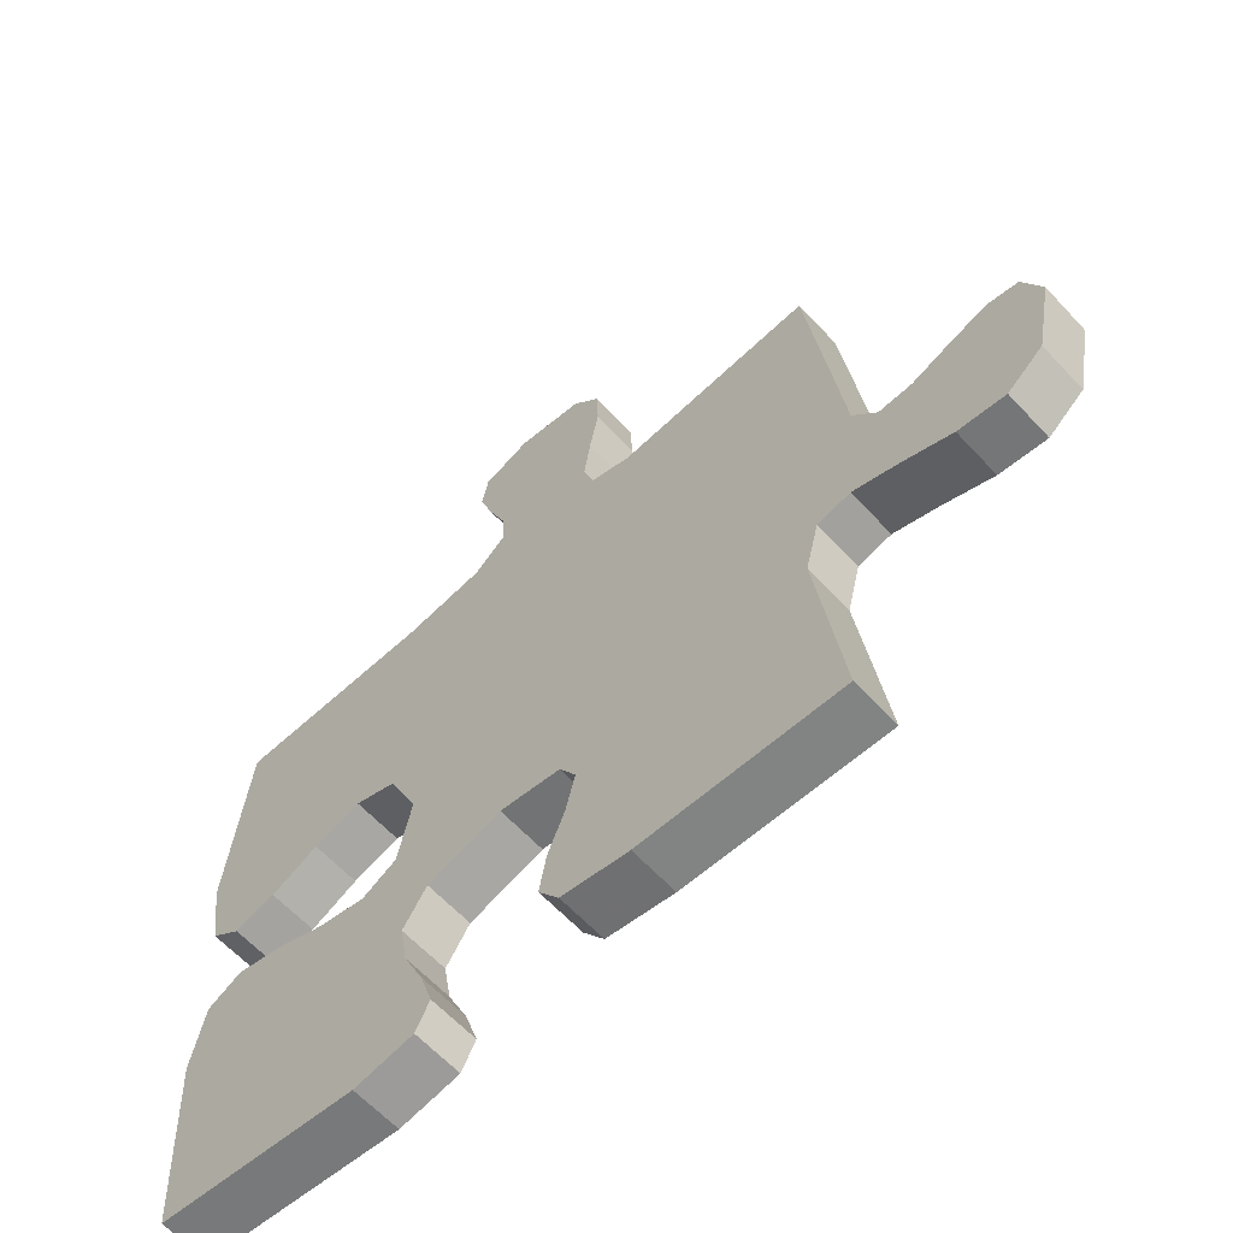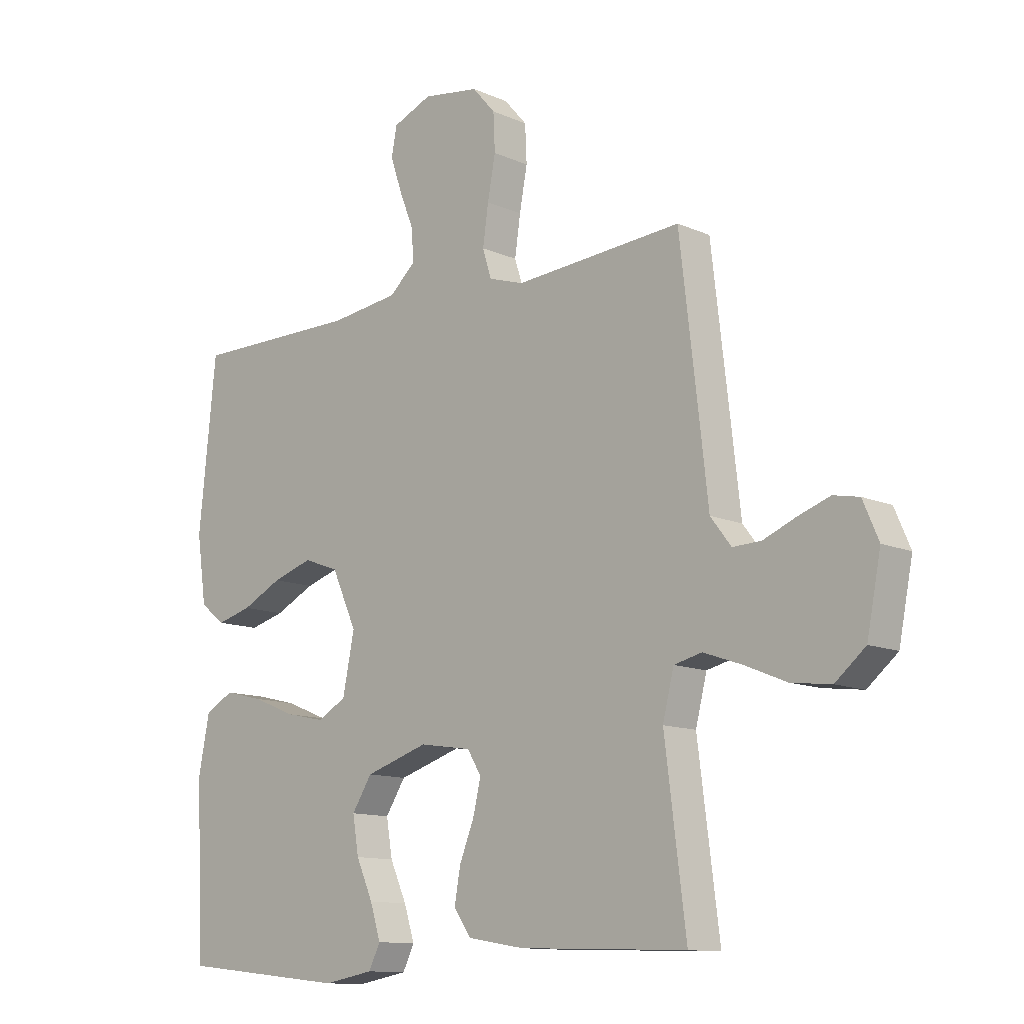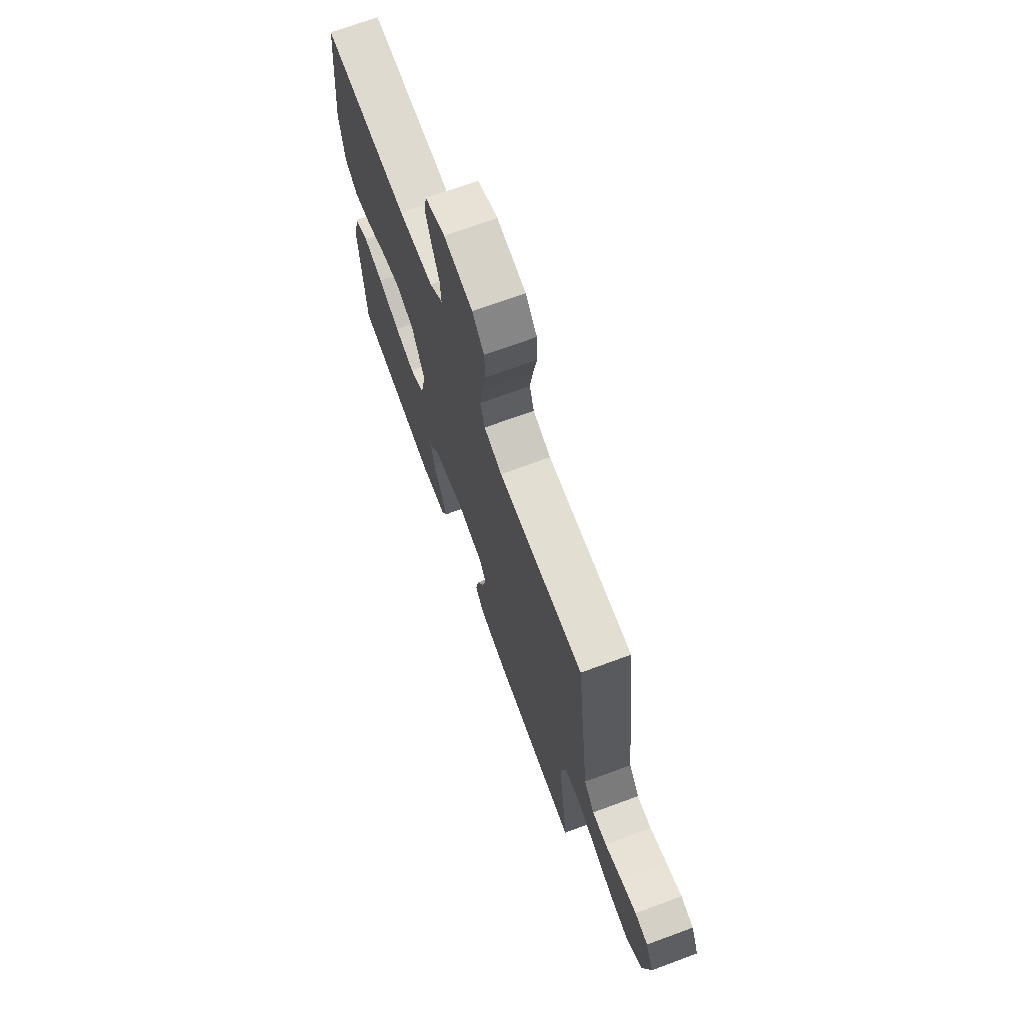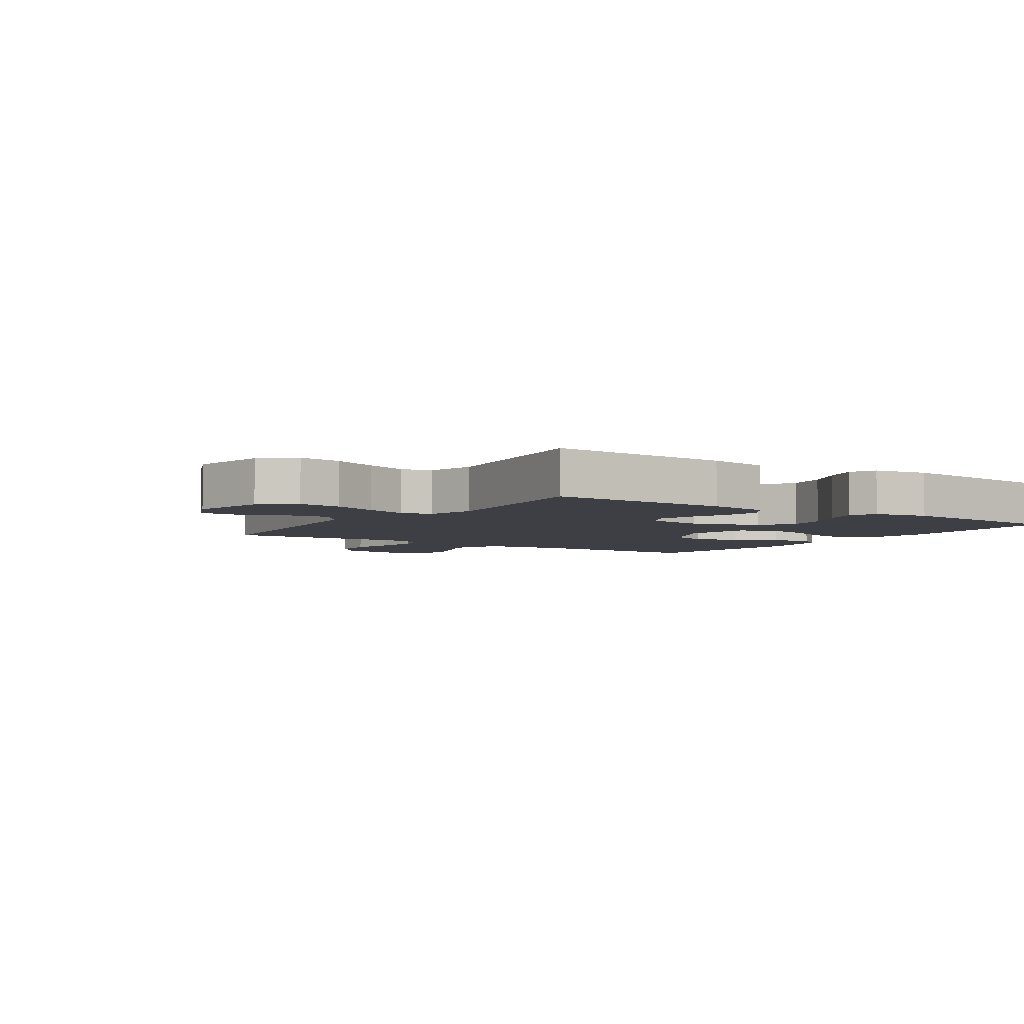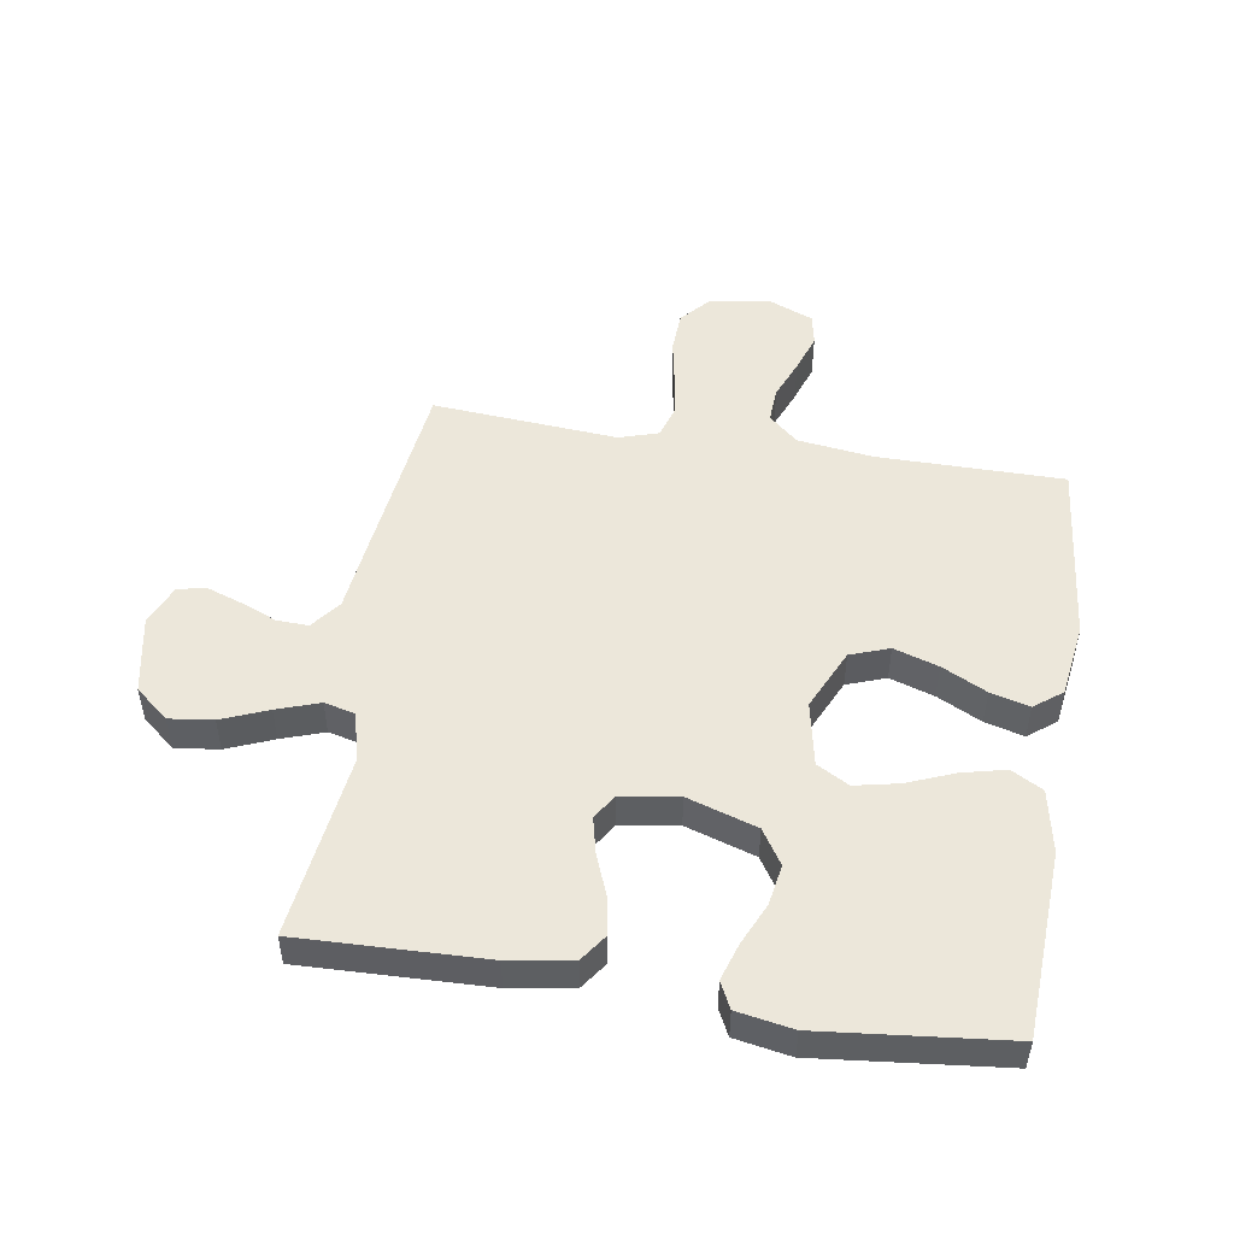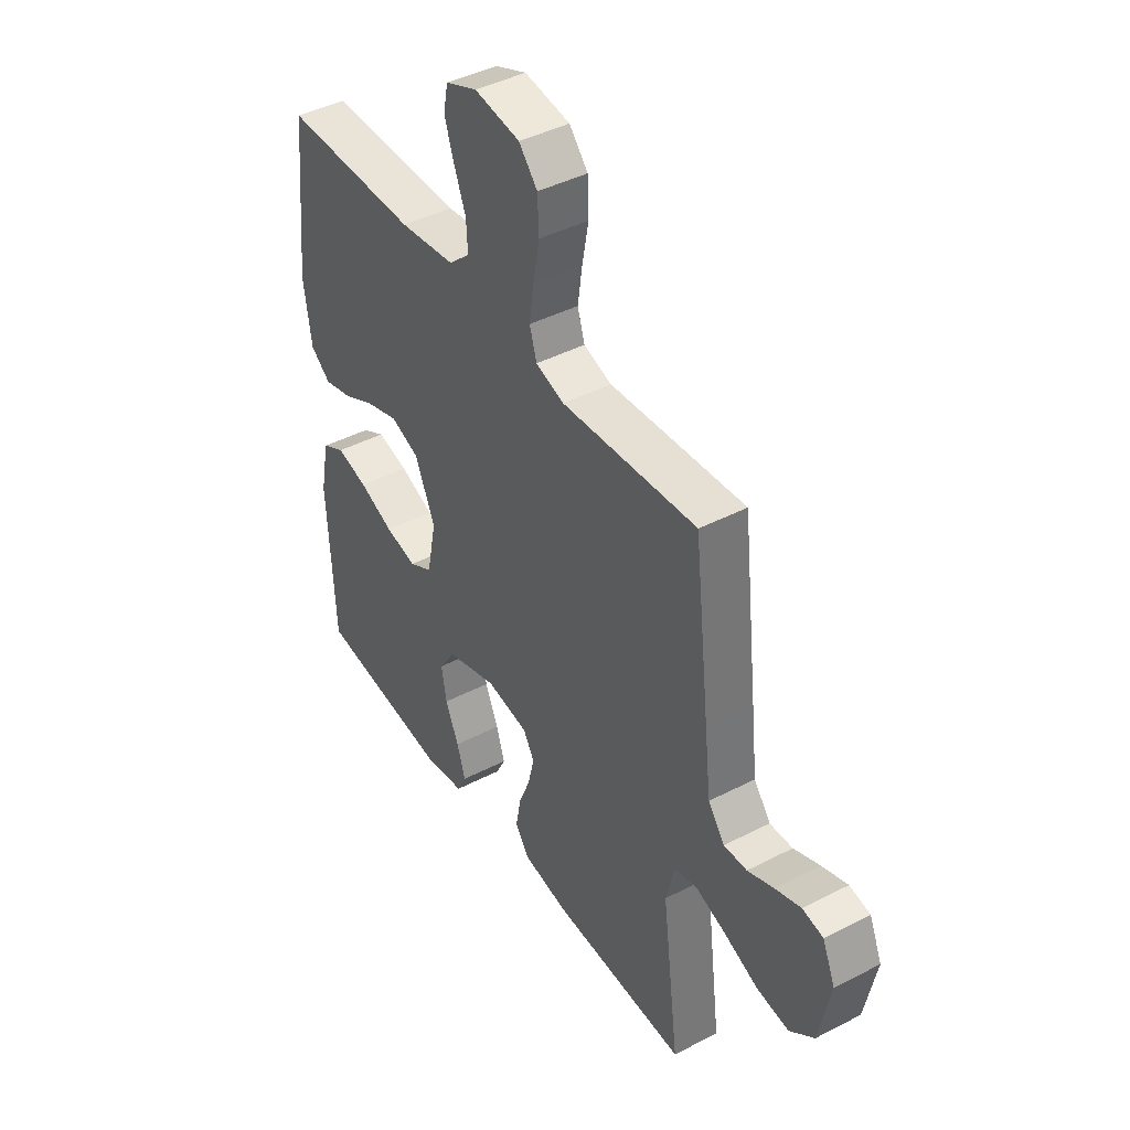
<metadata>
{"format":"obj","ext":"obj","renderer":"f3d","projection":"perspective","resolution":1024,"background":"white","views":[{"elev":-62.4,"azim":42.8,"up":"+Z"},{"elev":-11.9,"azim":43.6,"up":"+Z"},{"elev":70.9,"azim":69.8,"up":"+Z"},{"elev":-4.5,"azim":145.9,"up":"+Y"},{"elev":50.3,"azim":-170.8,"up":"+Y"},{"elev":43.0,"azim":58.4,"up":"+Z"}]}
</metadata>
<code>
v -0.5 0.07 -0.5
v -0.515 0.07 -0.2
v -0.495 0.07 -0.098
v -0.444 0.07 -0.07
v -0.374 0.07 -0.087
v -0.297 0.07 -0.118
v -0.227 0.07 -0.133
v -0.175 0.07 -0.104
v -0.154 0.07 0
v -0.199 0.07 0.099
v -0.262 0.07 0.122
v -0.334 0.07 0.099
v -0.406 0.07 0.063
v -0.469 0.07 0.046
v -0.514 0.07 0.081
v -0.531 0.07 0.2
v -0.5 0.07 0.5
v -0.2 0.07 0.5
v -0.077 0.07 0.516
v -0.03 0.07 0.558
v -0.033 0.07 0.615
v -0.059 0.07 0.68
v -0.08 0.07 0.742
v -0.07 0.07 0.793
v 0 0.07 0.822
v 0.101 0.07 0.807
v 0.142 0.07 0.76
v 0.145 0.07 0.693
v 0.131 0.07 0.618
v 0.121 0.07 0.548
v 0.137 0.07 0.497
v 0.2 0.07 0.477
v 0.5 0.07 0.5
v 0.535 0.07 0.2
v 0.549 0.07 0.076
v 0.586 0.07 0.028
v 0.637 0.07 0.03
v 0.695 0.07 0.054
v 0.752 0.07 0.074
v 0.798 0.07 0.065
v 0.826 0.07 0
v 0.801 0.07 -0.127
v 0.747 0.07 -0.172
v 0.676 0.07 -0.163
v 0.601 0.07 -0.132
v 0.532 0.07 -0.108
v 0.482 0.07 -0.12
v 0.462 0.07 -0.2
v 0.5 0.07 -0.5
v 0.2 0.07 -0.49
v 0.098 0.07 -0.473
v 0.067 0.07 -0.429
v 0.078 0.07 -0.368
v 0.104 0.07 -0.303
v 0.118 0.07 -0.244
v 0.093 0.07 -0.203
v 0 0.07 -0.189
v -0.113 0.07 -0.225
v -0.149 0.07 -0.281
v -0.138 0.07 -0.347
v -0.108 0.07 -0.414
v -0.089 0.07 -0.474
v -0.11 0.07 -0.516
v -0.2 0.07 -0.532
v -0.5 0 -0.5
v -0.515 0 -0.2
v -0.495 0 -0.098
v -0.444 0 -0.07
v -0.374 0 -0.087
v -0.297 0 -0.118
v -0.227 0 -0.133
v -0.175 0 -0.104
v -0.154 0 0
v -0.199 0 0.099
v -0.262 0 0.122
v -0.334 0 0.099
v -0.406 0 0.063
v -0.469 0 0.046
v -0.514 0 0.081
v -0.531 0 0.2
v -0.5 0 0.5
v -0.2 0 0.5
v -0.077 0 0.516
v -0.03 0 0.558
v -0.033 0 0.615
v -0.059 0 0.68
v -0.08 0 0.742
v -0.07 0 0.793
v 0 0 0.822
v 0.101 0 0.807
v 0.142 0 0.76
v 0.145 0 0.693
v 0.131 0 0.618
v 0.121 0 0.548
v 0.137 0 0.497
v 0.2 0 0.477
v 0.5 0 0.5
v 0.535 0 0.2
v 0.549 0 0.076
v 0.586 0 0.028
v 0.637 0 0.03
v 0.695 0 0.054
v 0.752 0 0.074
v 0.798 0 0.065
v 0.826 0 0
v 0.801 0 -0.127
v 0.747 0 -0.172
v 0.676 0 -0.163
v 0.601 0 -0.132
v 0.532 0 -0.108
v 0.482 0 -0.12
v 0.462 0 -0.2
v 0.5 0 -0.5
v 0.2 0 -0.49
v 0.098 0 -0.473
v 0.067 0 -0.429
v 0.078 0 -0.368
v 0.104 0 -0.303
v 0.118 0 -0.244
v 0.093 0 -0.203
v 0 0 -0.189
v -0.113 0 -0.225
v -0.149 0 -0.281
v -0.138 0 -0.347
v -0.108 0 -0.414
v -0.089 0 -0.474
v -0.11 0 -0.516
v -0.2 0 -0.532
f 4 5 6
f 3 4 6
f 2 3 6
f 1 2 6
f 64 1 6
f 63 64 6
f 62 63 6
f 61 62 6
f 60 61 6
f 59 60 6 7
f 58 59 7 8
f 57 58 8 9
f 56 57 9 10
f 52 53 54
f 51 52 54
f 50 51 54
f 49 50 54
f 48 49 54
f 47 48 54 55
f 43 44 45
f 42 43 45
f 41 42 45
f 40 41 45
f 39 40 45
f 38 39 45
f 37 38 45
f 36 37 45 46
f 35 36 46 47
f 47 55 56
f 35 47 56
f 34 35 56
f 33 34 56
f 32 33 56
f 27 28 29
f 26 27 29
f 25 26 29
f 24 25 29
f 23 24 29
f 22 23 29
f 21 22 29
f 20 21 29 30
f 19 20 30 31
f 16 17 18
f 15 16 18
f 14 15 18
f 13 14 18
f 12 13 18
f 19 31 32
f 18 19 32
f 12 18 32
f 11 12 32
f 32 56 10
f 10 11 32
f 70 69 68
f 70 68 67
f 70 67 66
f 70 66 65
f 70 65 128
f 70 128 127
f 70 127 126
f 70 126 125
f 70 125 124
f 71 70 124 123
f 72 71 123 122
f 73 72 122 121
f 74 73 121 120
f 118 117 116
f 118 116 115
f 118 115 114
f 118 114 113
f 118 113 112
f 119 118 112 111
f 109 108 107
f 109 107 106
f 109 106 105
f 109 105 104
f 109 104 103
f 109 103 102
f 109 102 101
f 110 109 101 100
f 111 110 100 99
f 120 119 111
f 120 111 99
f 120 99 98
f 120 98 97
f 120 97 96
f 93 92 91
f 93 91 90
f 93 90 89
f 93 89 88
f 93 88 87
f 93 87 86
f 93 86 85
f 94 93 85 84
f 95 94 84 83
f 82 81 80
f 82 80 79
f 82 79 78
f 82 78 77
f 82 77 76
f 96 95 83
f 96 83 82
f 96 82 76
f 96 76 75
f 74 120 96
f 96 75 74
f 1 65 66 2
f 2 66 67 3
f 3 67 68 4
f 4 68 69 5
f 5 69 70 6
f 6 70 71 7
f 7 71 72 8
f 8 72 73 9
f 9 73 74 10
f 10 74 75 11
f 11 75 76 12
f 12 76 77 13
f 13 77 78 14
f 14 78 79 15
f 15 79 80 16
f 16 80 81 17
f 17 81 82 18
f 18 82 83 19
f 19 83 84 20
f 20 84 85 21
f 21 85 86 22
f 22 86 87 23
f 23 87 88 24
f 24 88 89 25
f 25 89 90 26
f 26 90 91 27
f 27 91 92 28
f 28 92 93 29
f 29 93 94 30
f 30 94 95 31
f 31 95 96 32
f 32 96 97 33
f 33 97 98 34
f 34 98 99 35
f 35 99 100 36
f 36 100 101 37
f 37 101 102 38
f 38 102 103 39
f 39 103 104 40
f 40 104 105 41
f 41 105 106 42
f 42 106 107 43
f 43 107 108 44
f 44 108 109 45
f 45 109 110 46
f 46 110 111 47
f 47 111 112 48
f 48 112 113 49
f 49 113 114 50
f 50 114 115 51
f 51 115 116 52
f 52 116 117 53
f 53 117 118 54
f 54 118 119 55
f 55 119 120 56
f 56 120 121 57
f 57 121 122 58
f 58 122 123 59
f 59 123 124 60
f 60 124 125 61
f 61 125 126 62
f 62 126 127 63
f 63 127 128 64
f 64 128 65 1

</code>
